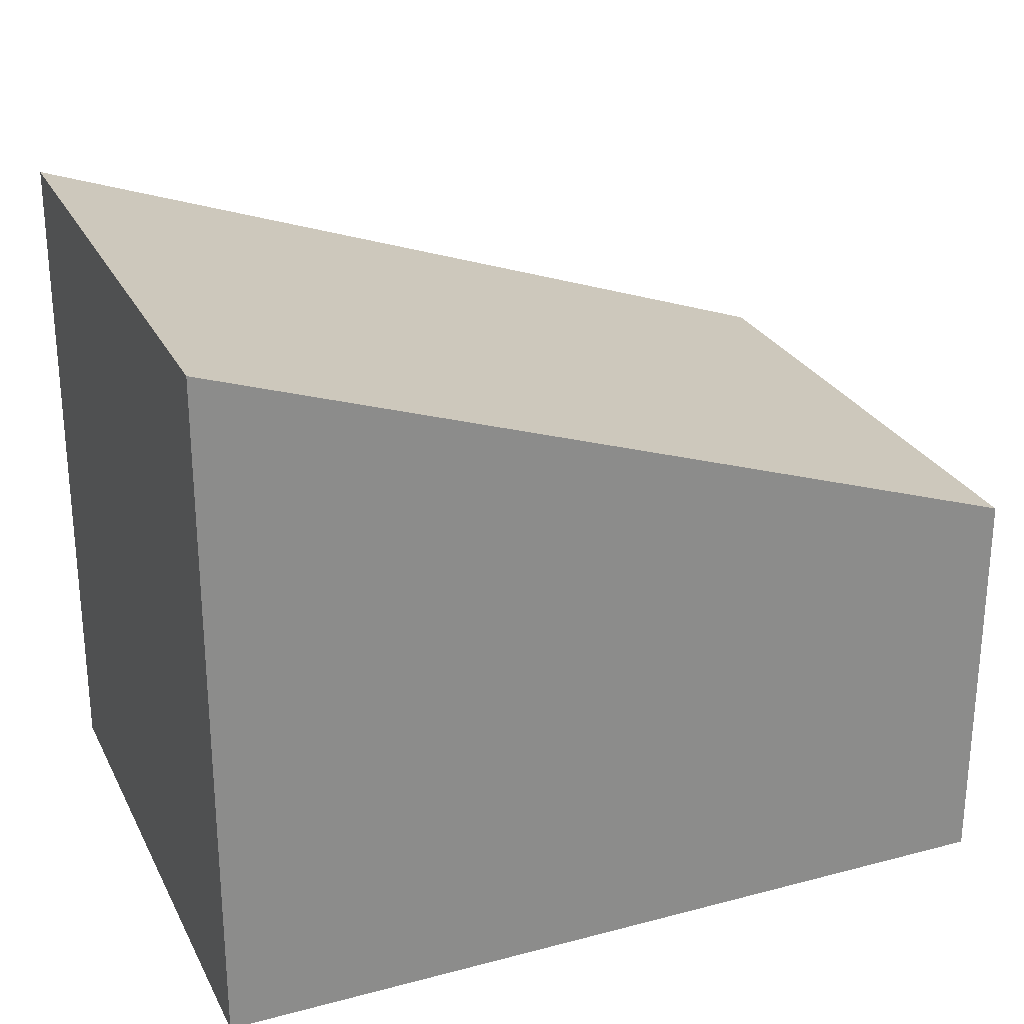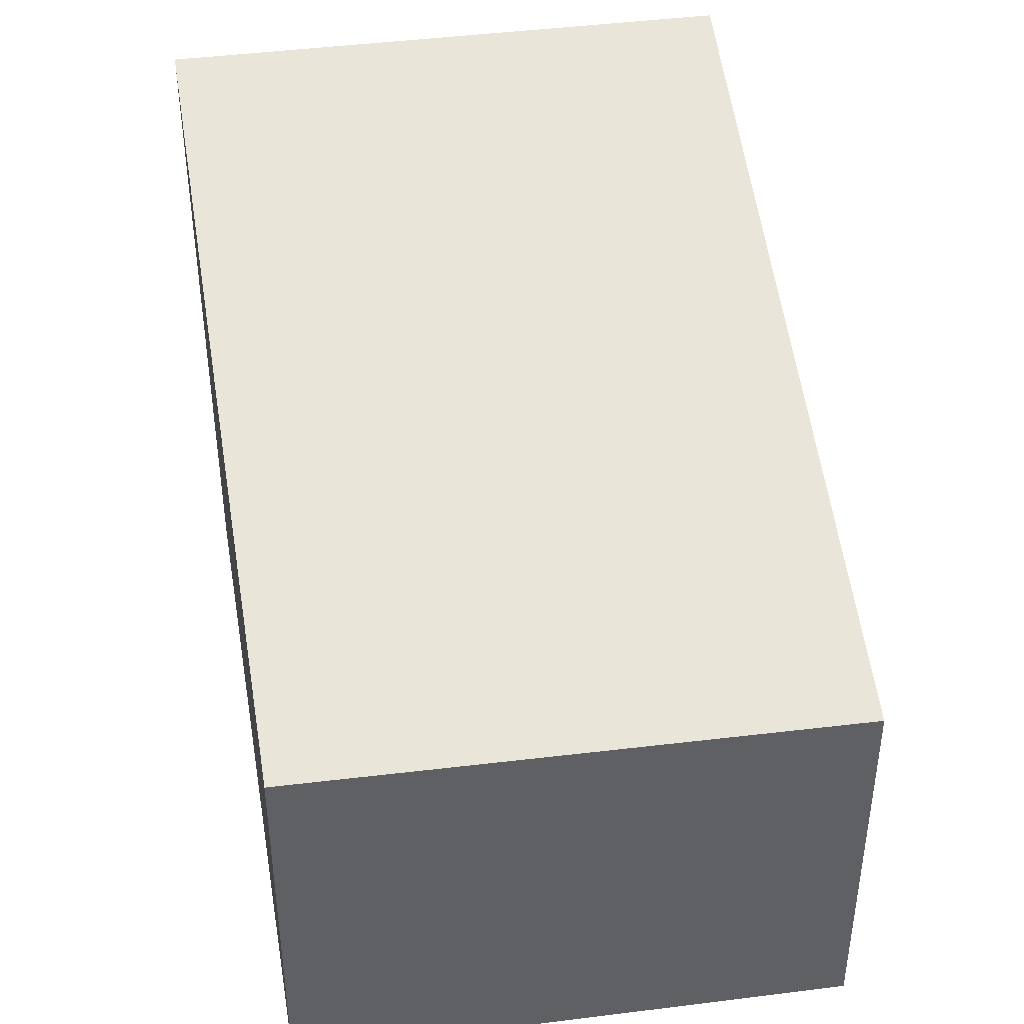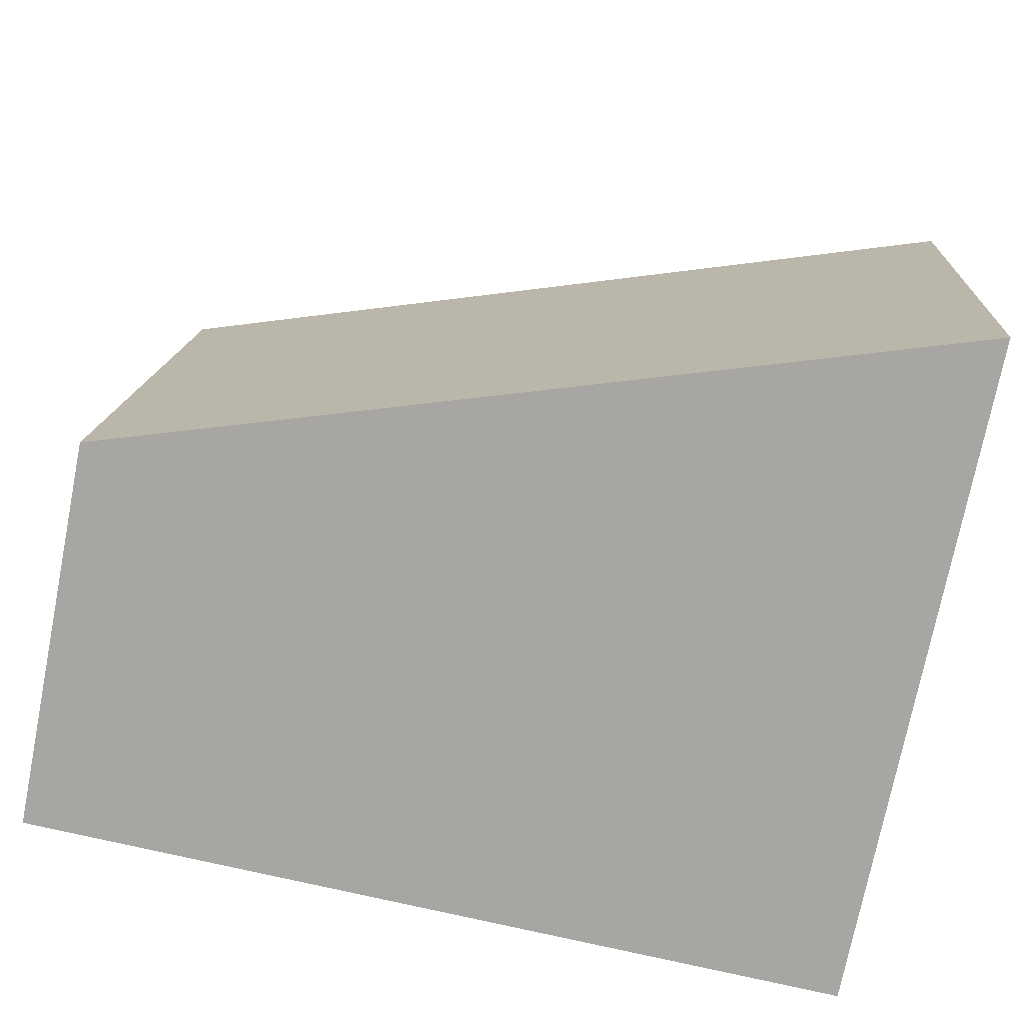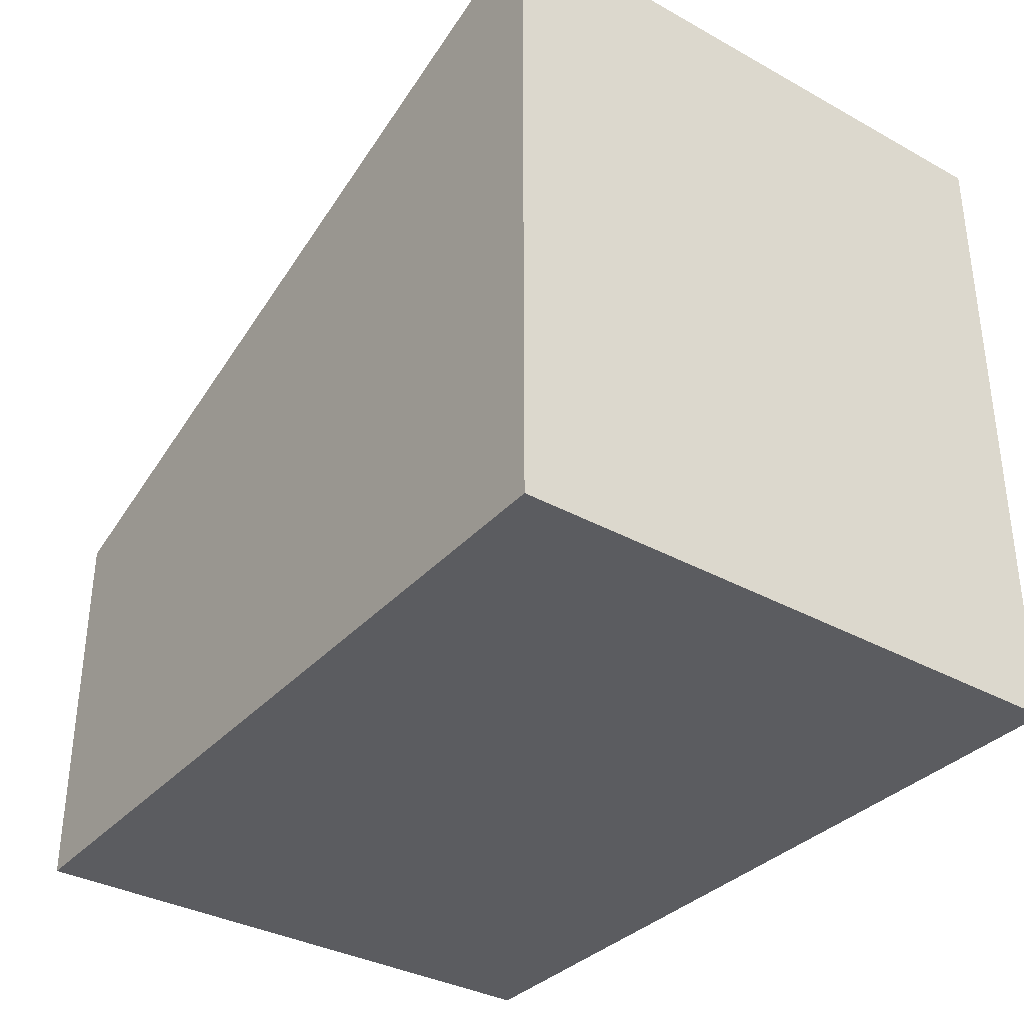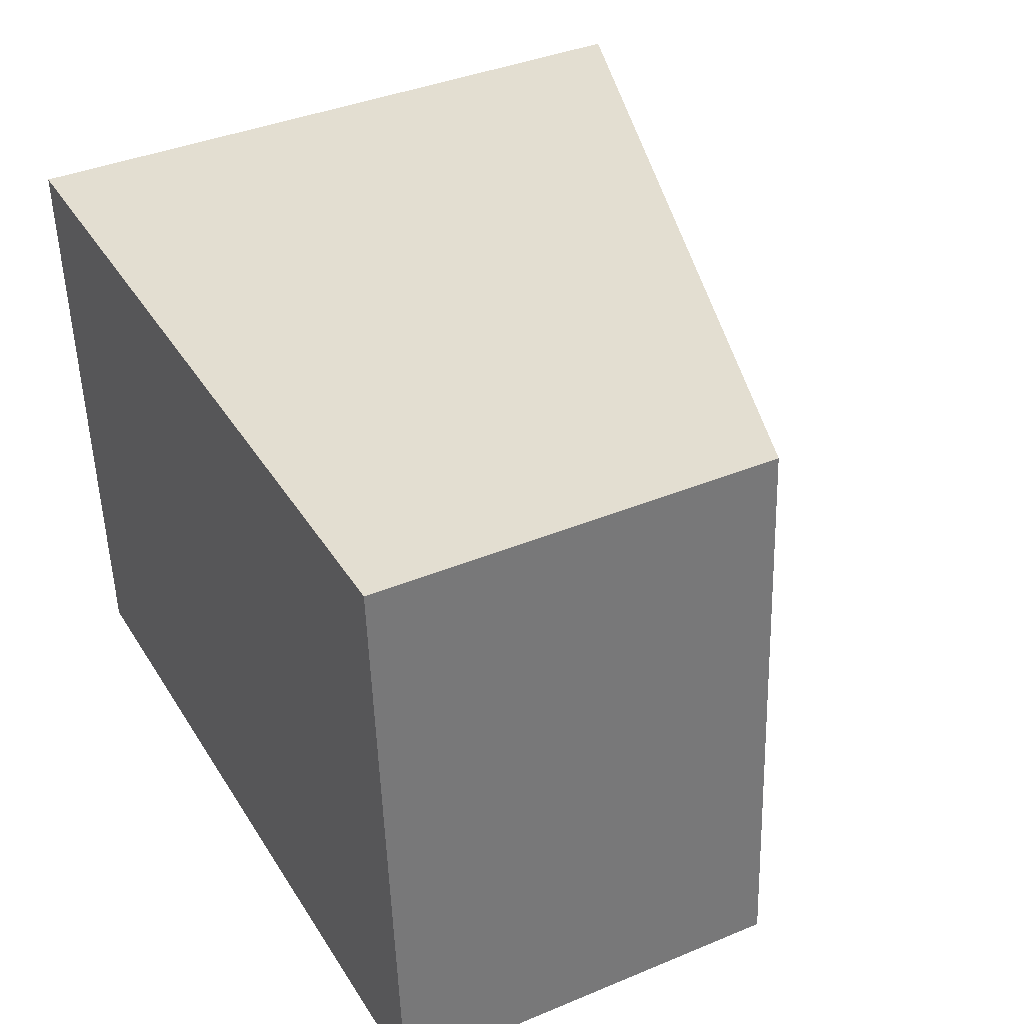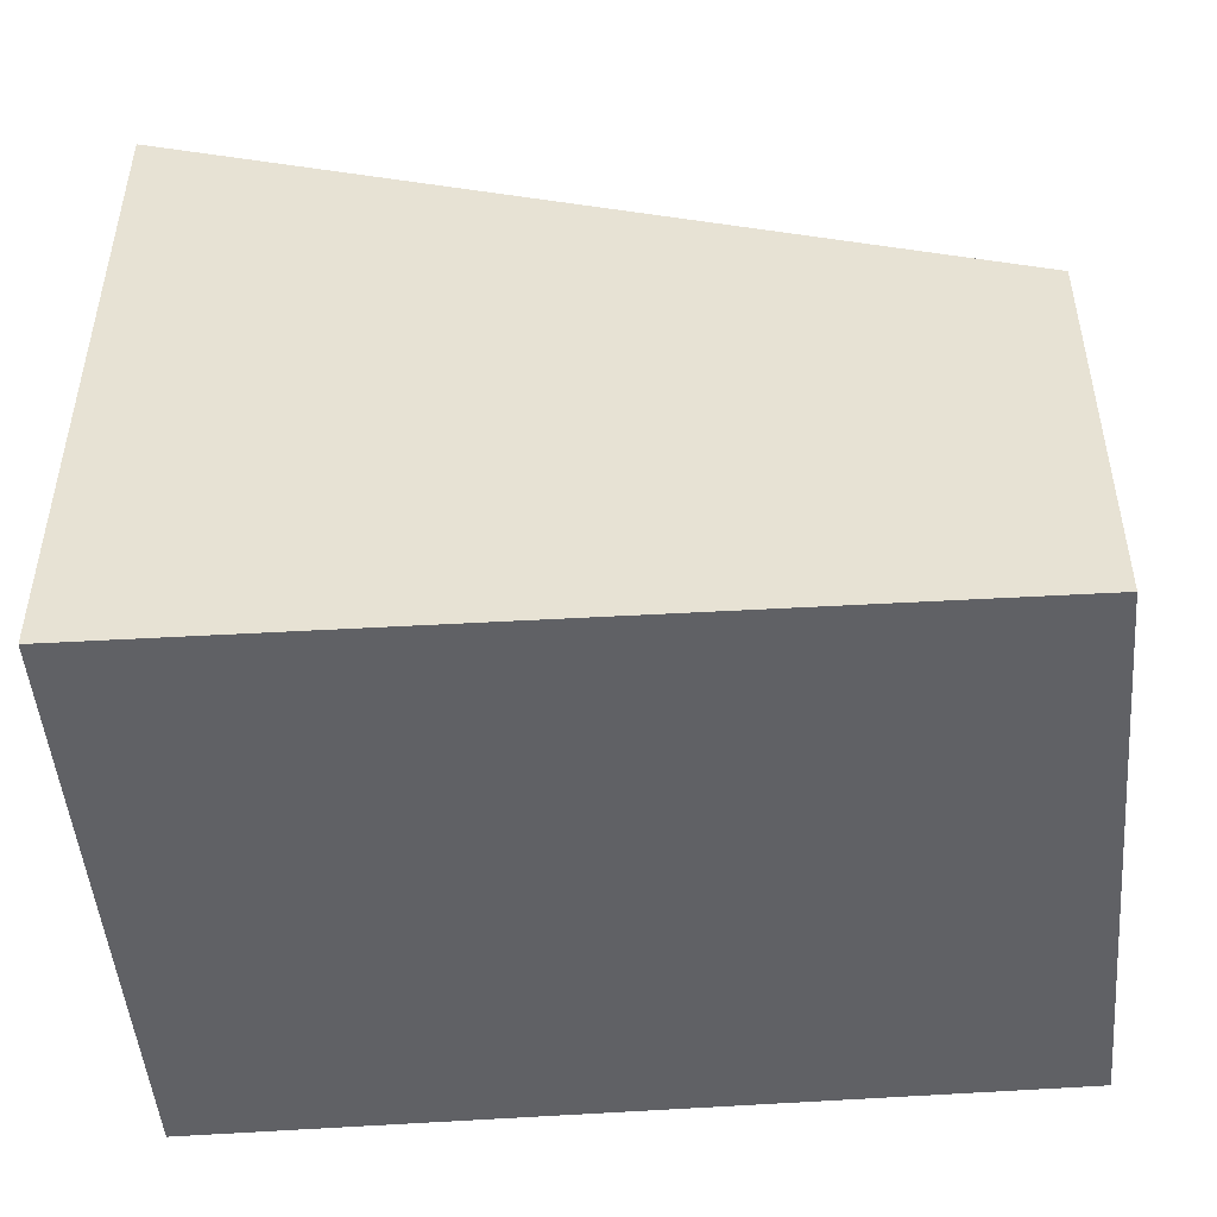
<metadata>
{"format":"obj","ext":"obj","renderer":"f3d","projection":"perspective","resolution":1024,"background":"white","views":[{"elev":26.1,"azim":-25.3,"up":"+Y"},{"elev":41.1,"azim":77.3,"up":"+Y"},{"elev":-74.1,"azim":168.8,"up":"+Z"},{"elev":-35.2,"azim":-129.7,"up":"+Y"},{"elev":38.9,"azim":62.5,"up":"+Z"},{"elev":-47.9,"azim":1.0,"up":"+Y"}]}
</metadata>
<code>
v  0 3.557 2.178e-16
v  4.517 2.091 -2.811
v  0.179 3.557 -3.118
v  4.299 2.106 0.198
v  0.179 1.909e-16 -3.118
v  4.517 1.721e-16 -2.811
v  0 0 0
v  4.299 -1.212e-17 0.198
g defaultobject
f 1 2 3
f 2 1 4
f 2 5 3
f 5 2 6
f 5 1 3
f 1 5 7
f 7 4 1
f 4 7 8
f 8 2 4
f 2 8 6
f 8 5 6
f 5 8 7

</code>
